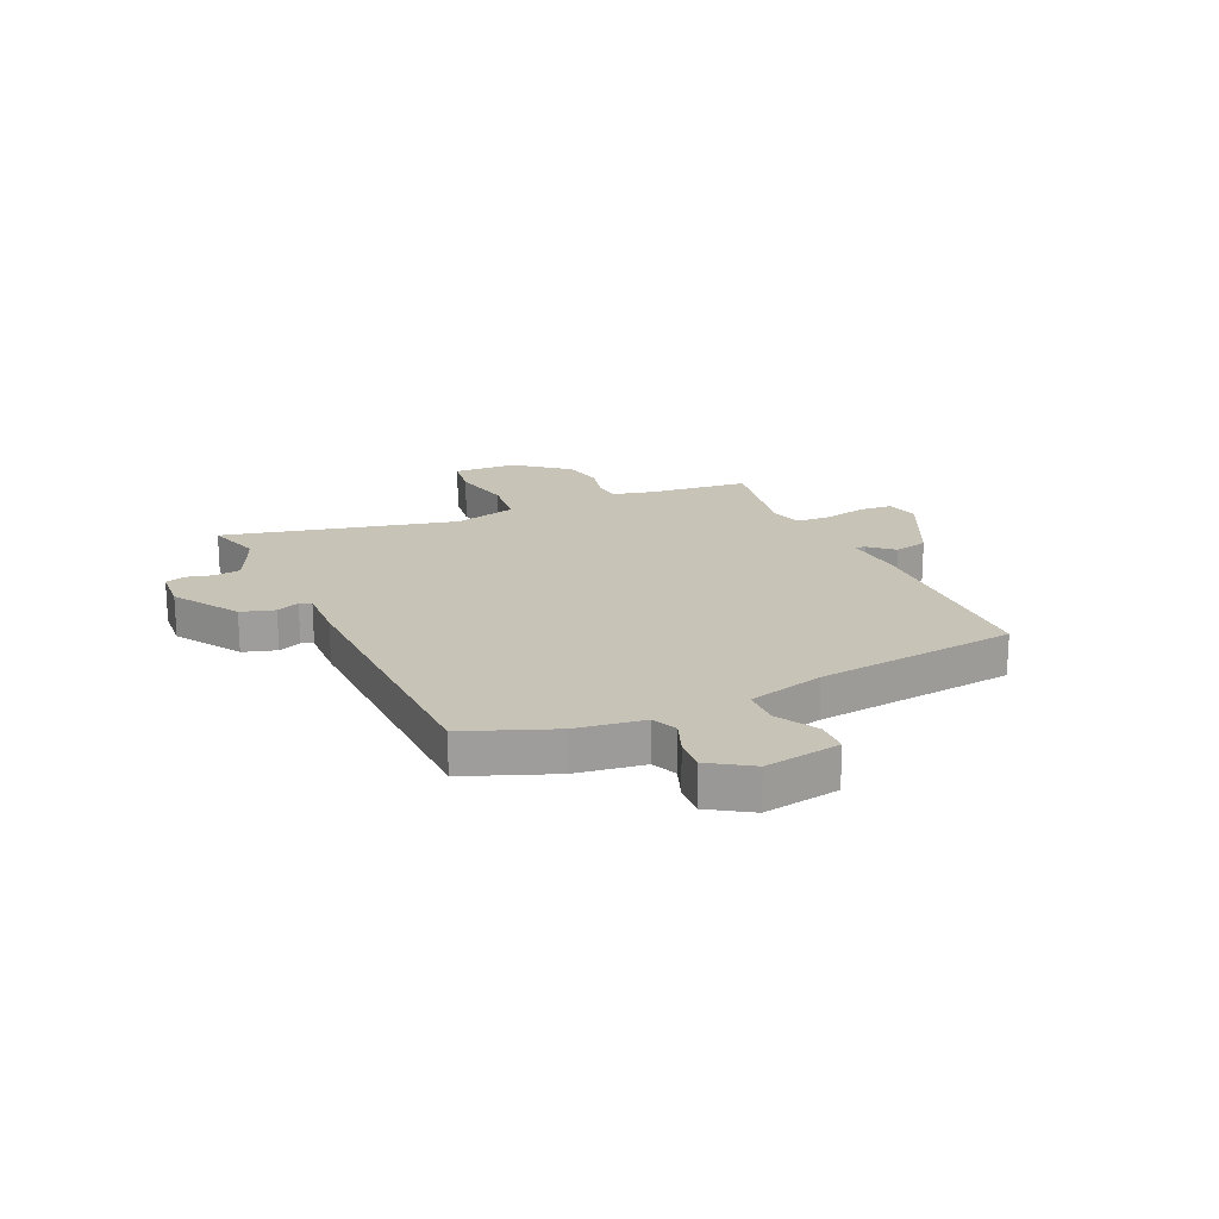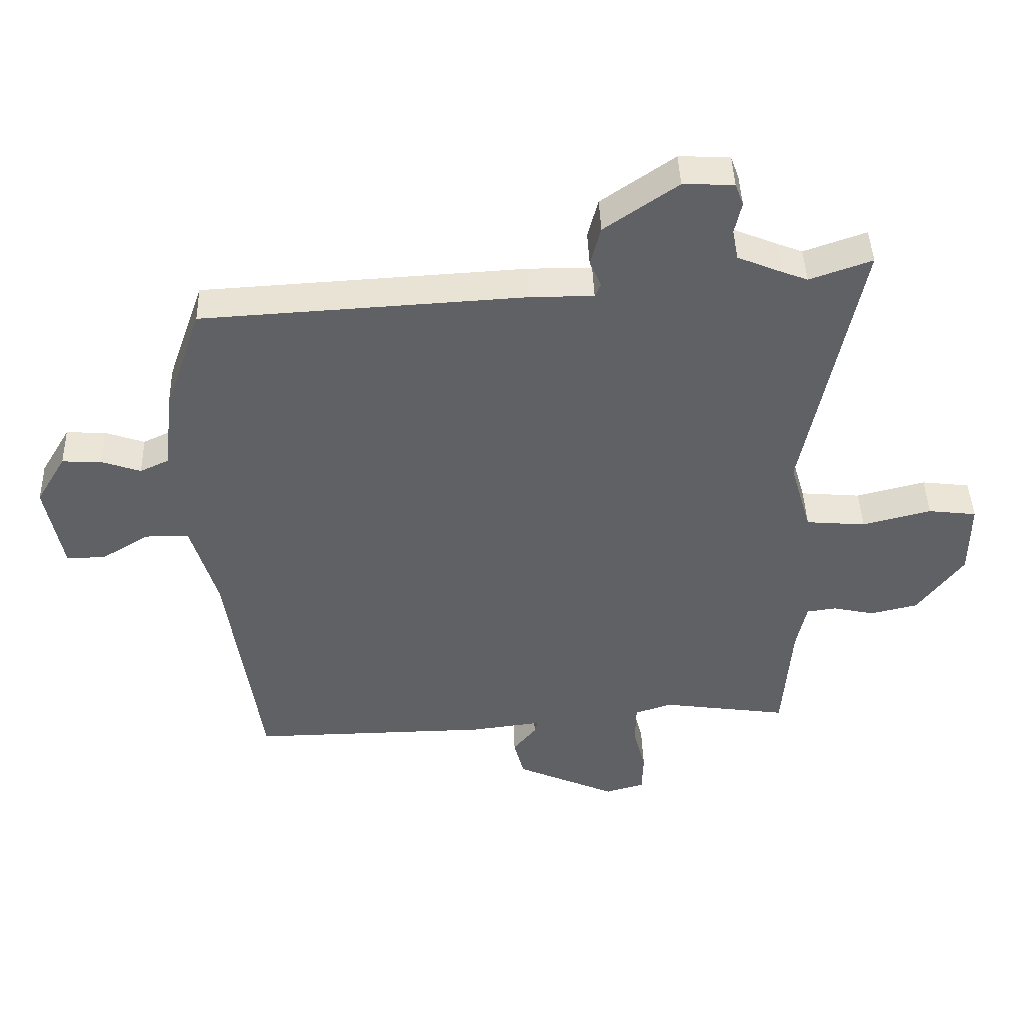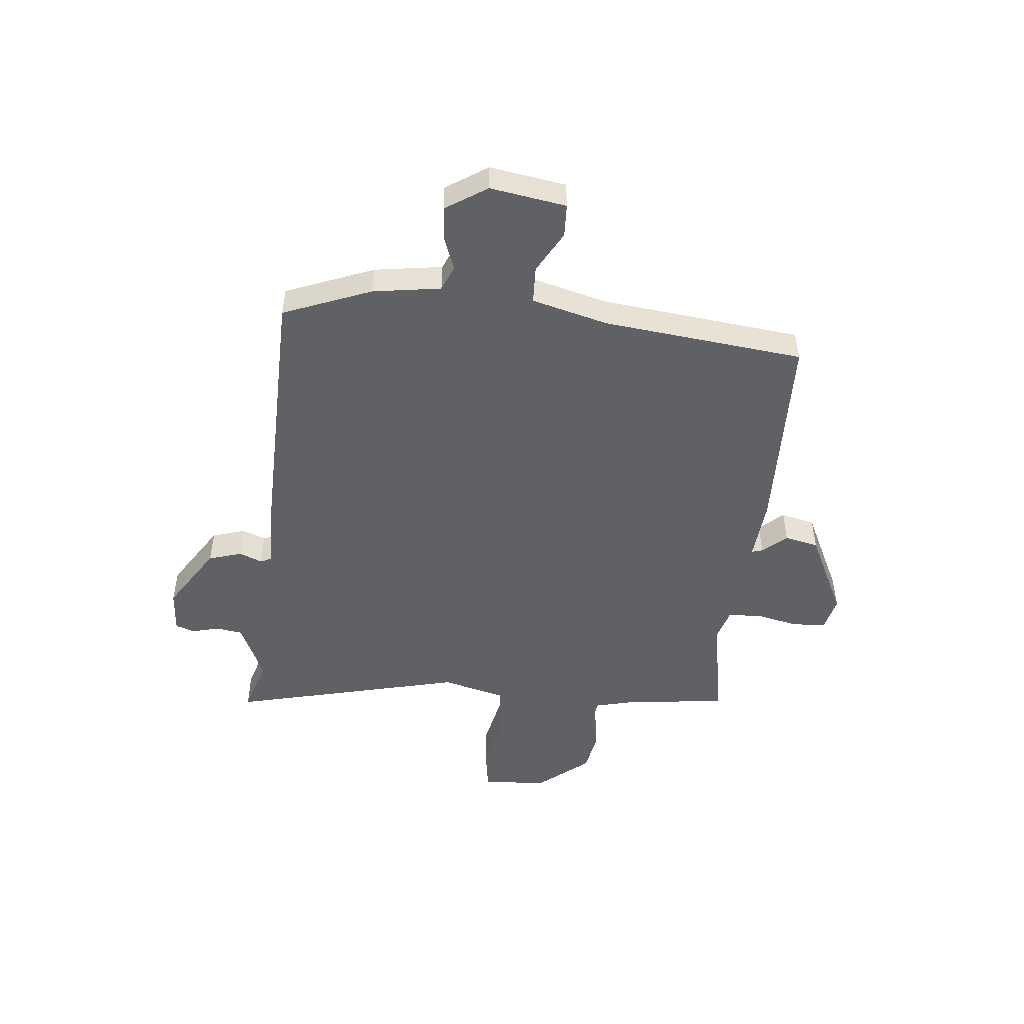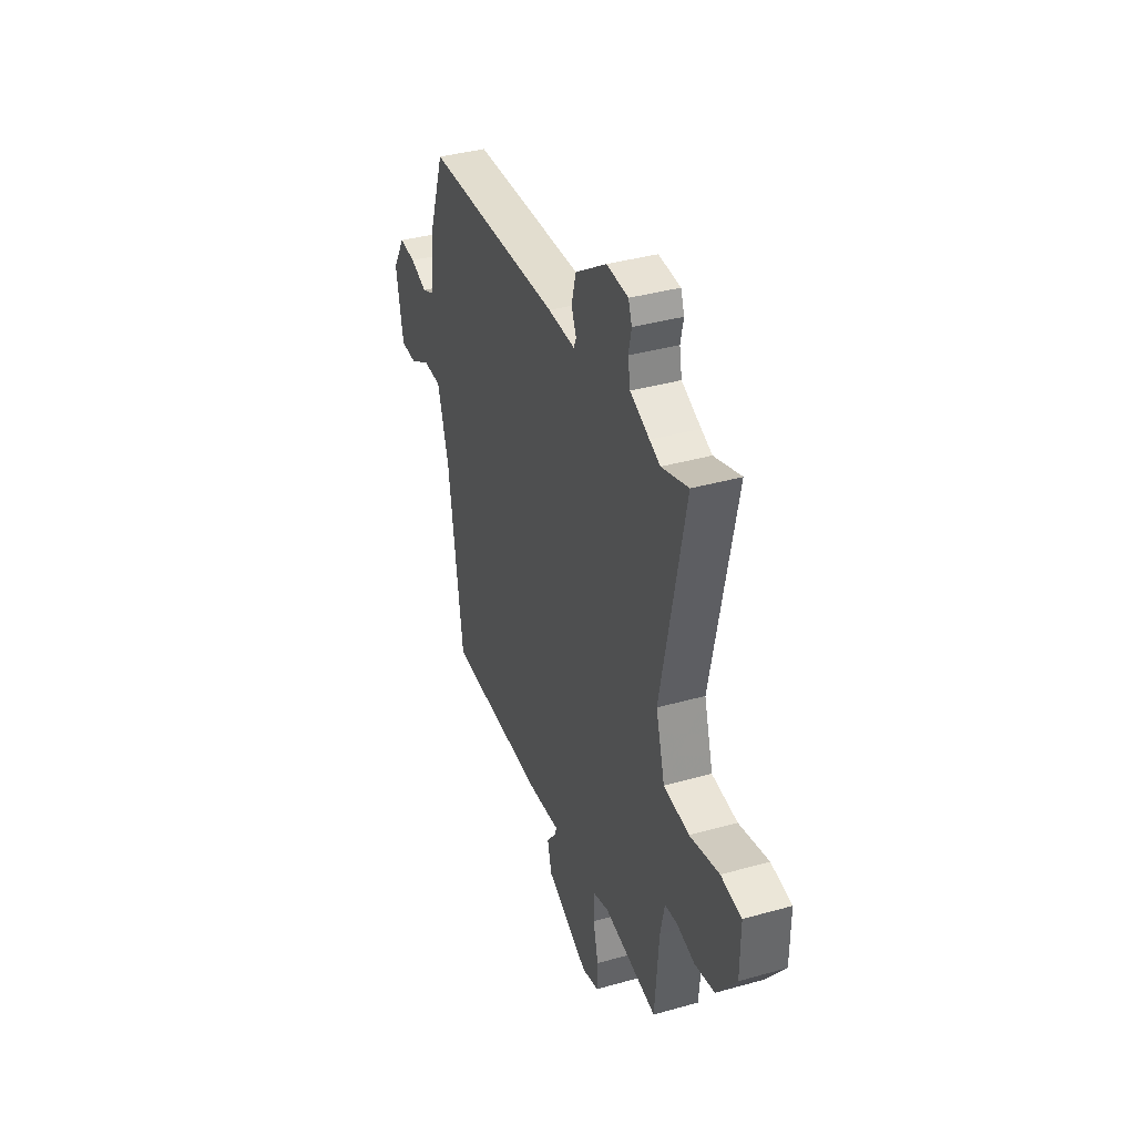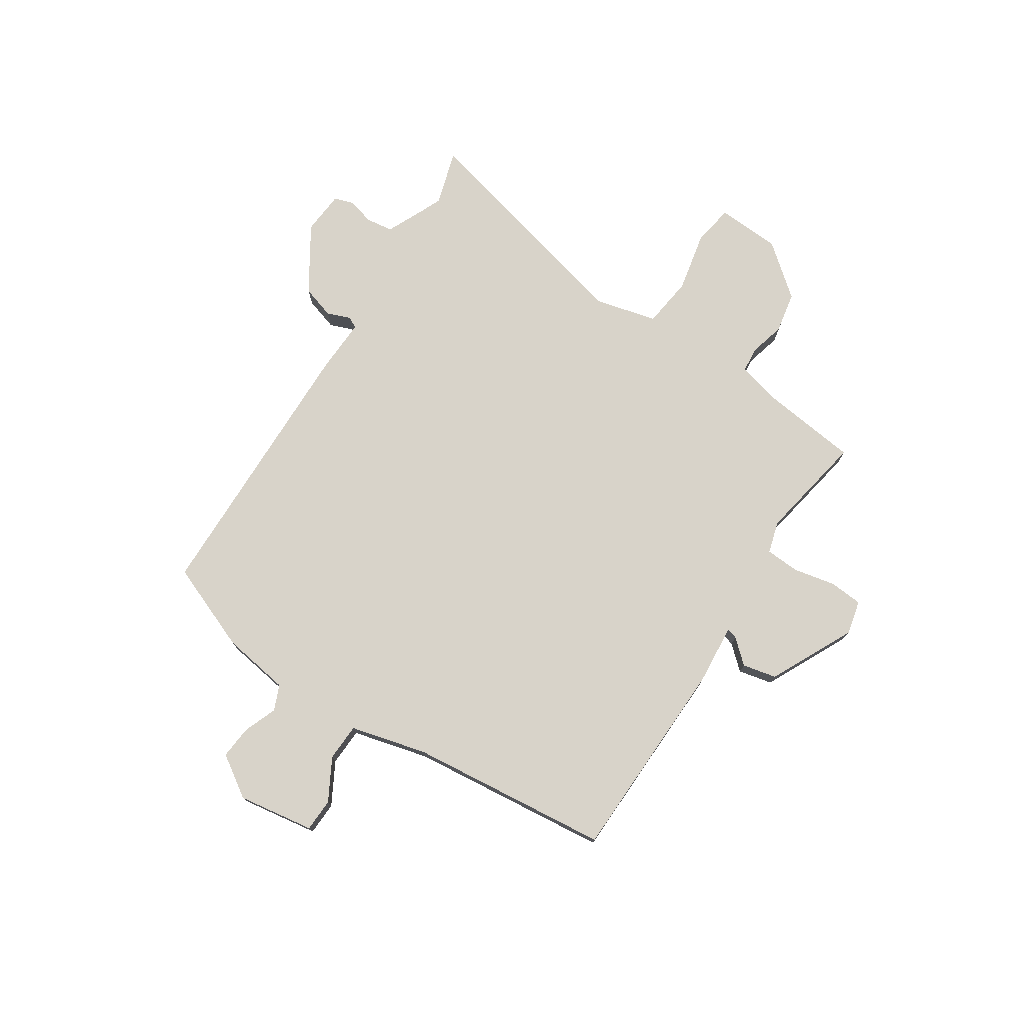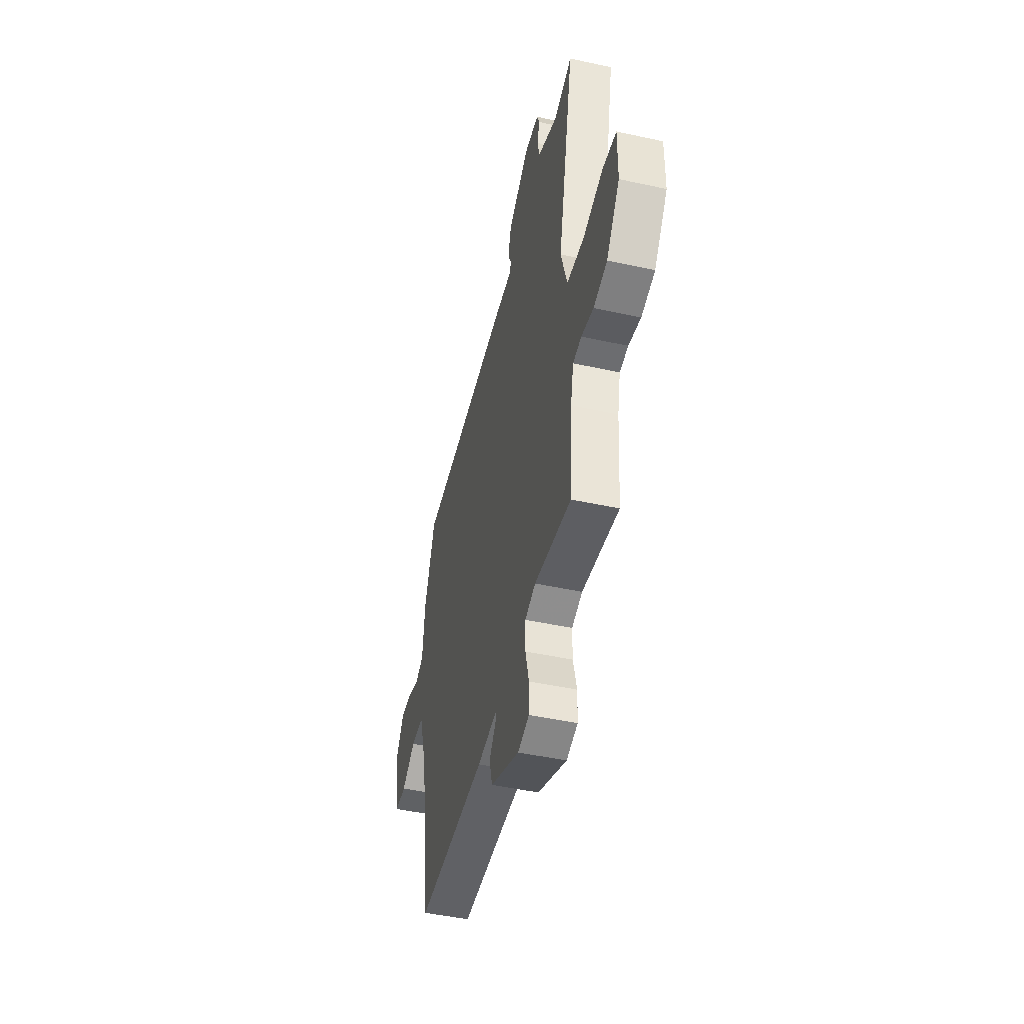
<metadata>
{"format":"obj","ext":"obj","renderer":"f3d","projection":"perspective","resolution":1024,"background":"white","views":[{"elev":19.7,"azim":67.5,"up":"+Y"},{"elev":43.3,"azim":178.2,"up":"+Z"},{"elev":-49.5,"azim":86.4,"up":"+Y"},{"elev":38.3,"azim":-109.6,"up":"+Z"},{"elev":76.0,"azim":125.4,"up":"+Y"},{"elev":-46.7,"azim":-104.0,"up":"+Z"}]}
</metadata>
<code>
v 0.436 0.07 -0.522
v 0.064 0.07 -0.517
v -0.047 0.07 -0.503
v -0.042 0.07 -0.523
v -0.006 0.07 -0.567
v -0.022 0.07 -0.628
v -0.178 0.07 -0.697
v -0.239 0.07 -0.68
v -0.241 0.07 -0.619
v -0.222 0.07 -0.544
v -0.223 0.07 -0.482
v -0.28 0.07 -0.463
v -0.477 0.07 -0.491
v -0.491 0.07 -0.309
v -0.507 0.07 -0.234
v -0.553 0.07 -0.228
v -0.618 0.07 -0.242
v -0.691 0.07 -0.225
v -0.763 0.07 -0.129
v -0.764 0.07 -0.013
v -0.689 0.07 -0.004
v -0.582 0.07 -0.031
v -0.489 0.07 -0.023
v -0.456 0.07 0.09
v -0.543 0.07 0.515
v -0.446 0.07 0.481
v -0.407 0.07 0.496
v -0.337 0.07 0.525
v -0.328 0.07 0.573
v -0.339 0.07 0.622
v -0.326 0.07 0.657
v -0.247 0.07 0.66
v -0.133 0.07 0.581
v -0.117 0.07 0.52
v -0.135 0.07 0.479
v -0.126 0.07 0.458
v -0.027 0.07 0.458
v 0.475 0.07 0.429
v 0.532 0.07 0.267
v 0.546 0.07 0.143
v 0.591 0.07 0.122
v 0.652 0.07 0.143
v 0.713 0.07 0.146
v 0.759 0.07 0.069
v 0.732 0.07 -0.068
v 0.672 0.07 -0.068
v 0.598 0.07 -0.023
v 0.53 0.07 -0.023
v 0.489 0.07 -0.16
v 0.436 0 -0.522
v 0.064 0 -0.517
v -0.047 0 -0.503
v -0.042 0 -0.523
v -0.006 0 -0.567
v -0.022 0 -0.628
v -0.178 0 -0.697
v -0.239 0 -0.68
v -0.241 0 -0.619
v -0.222 0 -0.544
v -0.223 0 -0.482
v -0.28 0 -0.463
v -0.477 0 -0.491
v -0.491 0 -0.309
v -0.507 0 -0.234
v -0.553 0 -0.228
v -0.618 0 -0.242
v -0.691 0 -0.225
v -0.763 0 -0.129
v -0.764 0 -0.013
v -0.689 0 -0.004
v -0.582 0 -0.031
v -0.489 0 -0.023
v -0.456 0 0.09
v -0.543 0 0.515
v -0.446 0 0.481
v -0.407 0 0.496
v -0.337 0 0.525
v -0.328 0 0.573
v -0.339 0 0.622
v -0.326 0 0.657
v -0.247 0 0.66
v -0.133 0 0.581
v -0.117 0 0.52
v -0.135 0 0.479
v -0.126 0 0.458
v -0.027 0 0.458
v 0.475 0 0.429
v 0.532 0 0.267
v 0.546 0 0.143
v 0.591 0 0.122
v 0.652 0 0.143
v 0.713 0 0.146
v 0.759 0 0.069
v 0.732 0 -0.068
v 0.672 0 -0.068
v 0.598 0 -0.023
v 0.53 0 -0.023
v 0.489 0 -0.16
f 44 45 46 47
f 44 47 48
f 41 42 43 44
f 41 44 48
f 40 41 48
f 39 40 48 49
f 36 37 38 39
f 32 33 34 35
f 32 35 36
f 29 30 31 32
f 28 29 32 36
f 27 28 36
f 26 27 36 39
f 24 25 26
f 19 20 21 22
f 19 22 23
f 16 17 18 19
f 15 16 19 23
f 14 15 23 24
f 12 13 14 24
f 7 8 9 10
f 7 10 11
f 4 5 6 7
f 3 4 7 11
f 49 1 2 3
f 24 26 39 49
f 12 24 49
f 3 11 12 49
f 96 95 94 93
f 97 96 93
f 93 92 91 90
f 97 93 90
f 97 90 89
f 98 97 89 88
f 88 87 86 85
f 84 83 82 81
f 85 84 81
f 81 80 79 78
f 85 81 78 77
f 85 77 76
f 88 85 76 75
f 75 74 73
f 71 70 69 68
f 72 71 68
f 68 67 66 65
f 72 68 65 64
f 73 72 64 63
f 73 63 62 61
f 59 58 57 56
f 60 59 56
f 56 55 54 53
f 60 56 53 52
f 52 51 50 98
f 98 88 75 73
f 98 73 61
f 98 61 60 52
f 1 50 51 2
f 2 51 52 3
f 3 52 53 4
f 4 53 54 5
f 5 54 55 6
f 6 55 56 7
f 7 56 57 8
f 8 57 58 9
f 9 58 59 10
f 10 59 60 11
f 11 60 61 12
f 12 61 62 13
f 13 62 63 14
f 14 63 64 15
f 15 64 65 16
f 16 65 66 17
f 17 66 67 18
f 18 67 68 19
f 19 68 69 20
f 20 69 70 21
f 21 70 71 22
f 22 71 72 23
f 23 72 73 24
f 24 73 74 25
f 25 74 75 26
f 26 75 76 27
f 27 76 77 28
f 28 77 78 29
f 29 78 79 30
f 30 79 80 31
f 31 80 81 32
f 32 81 82 33
f 33 82 83 34
f 34 83 84 35
f 35 84 85 36
f 36 85 86 37
f 37 86 87 38
f 38 87 88 39
f 39 88 89 40
f 40 89 90 41
f 41 90 91 42
f 42 91 92 43
f 43 92 93 44
f 44 93 94 45
f 45 94 95 46
f 46 95 96 47
f 47 96 97 48
f 48 97 98 49
f 49 98 50 1

</code>
